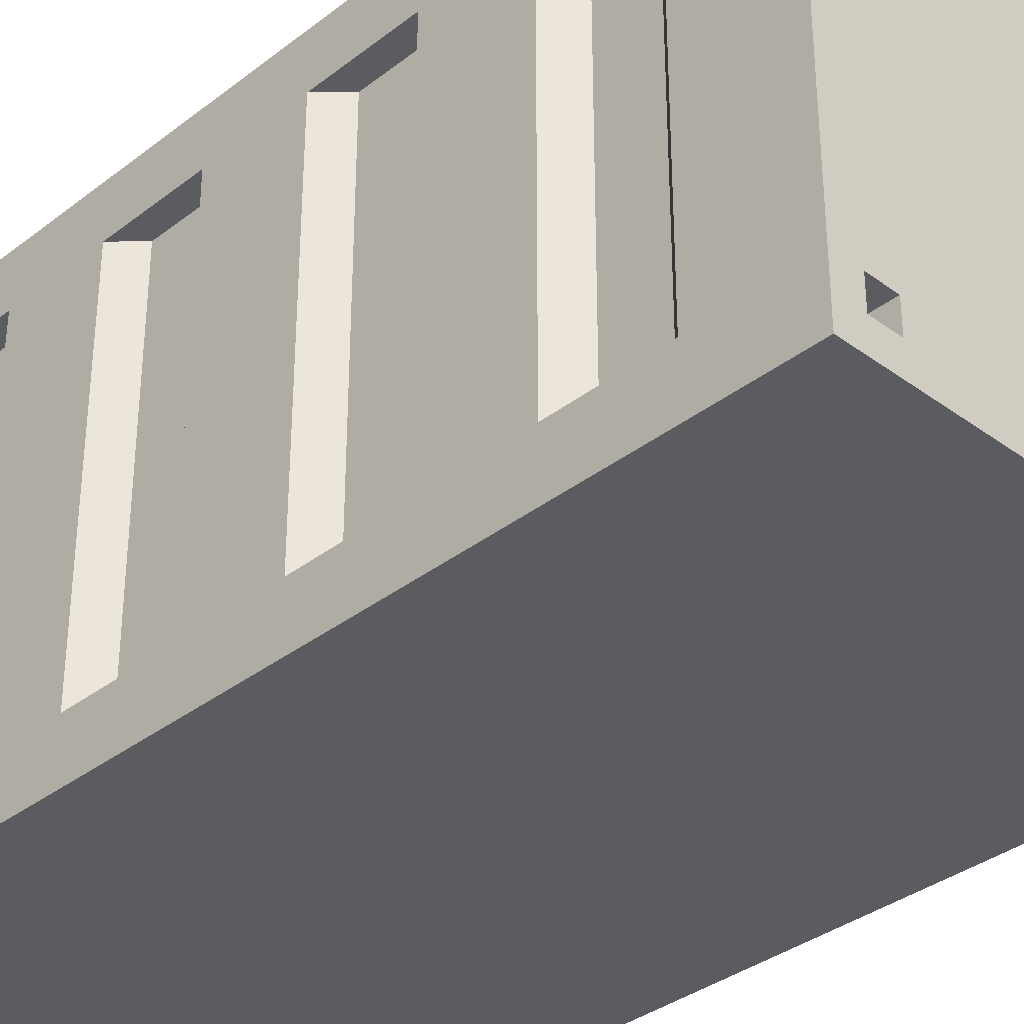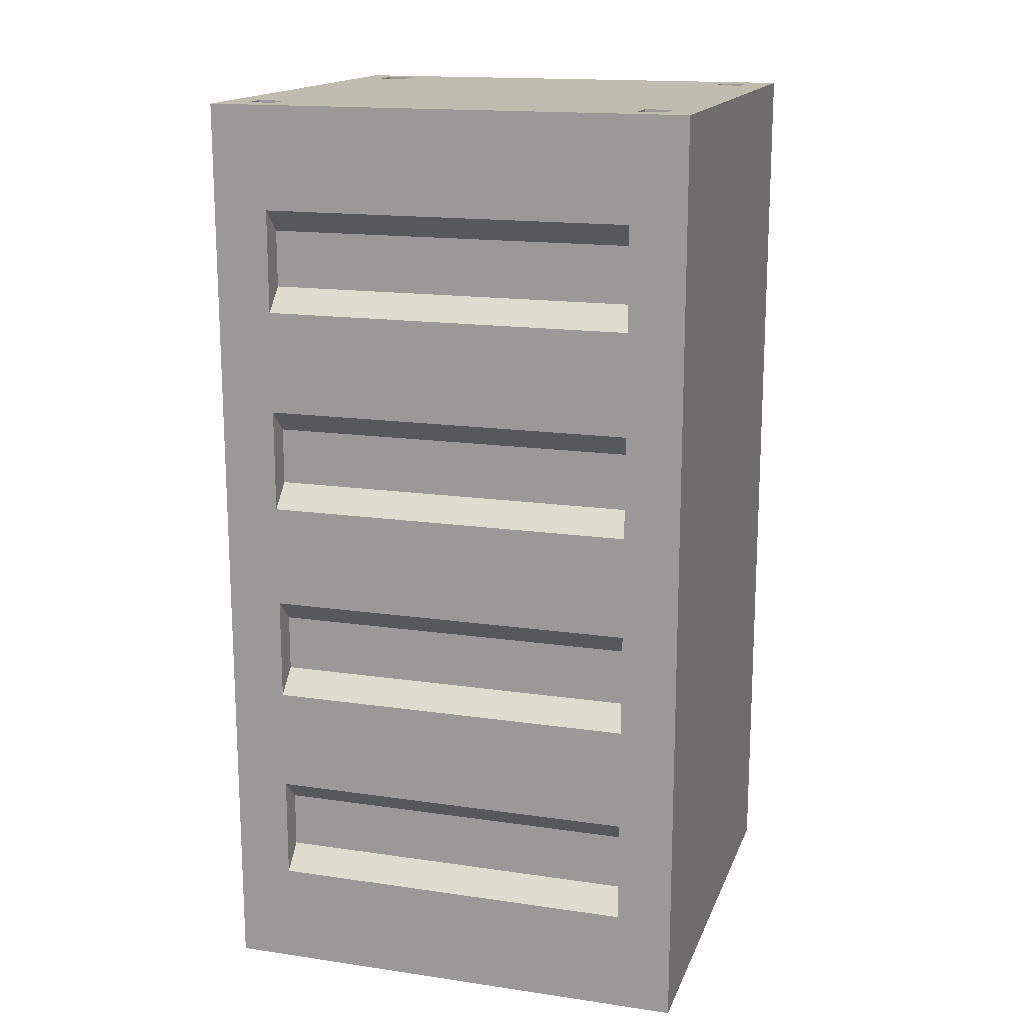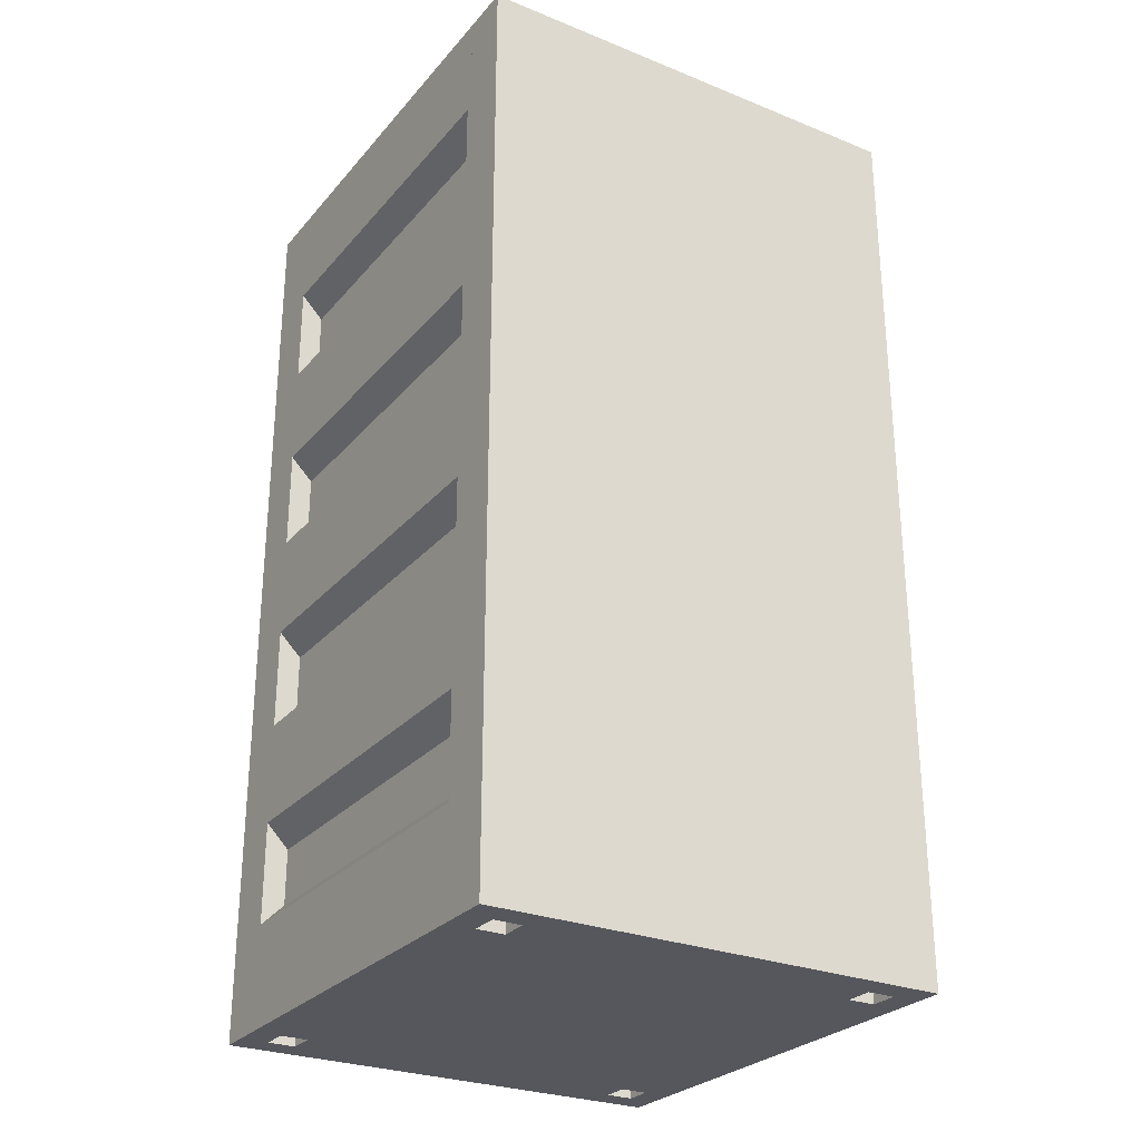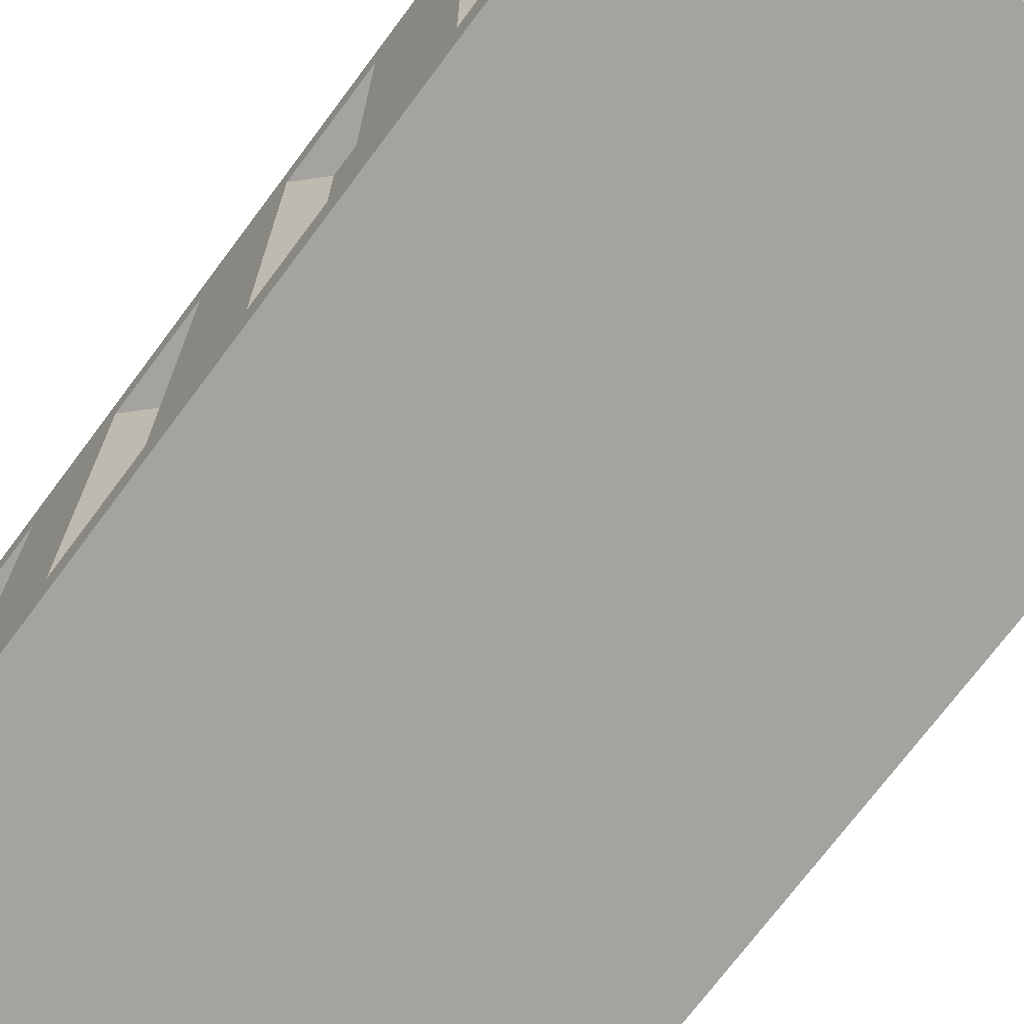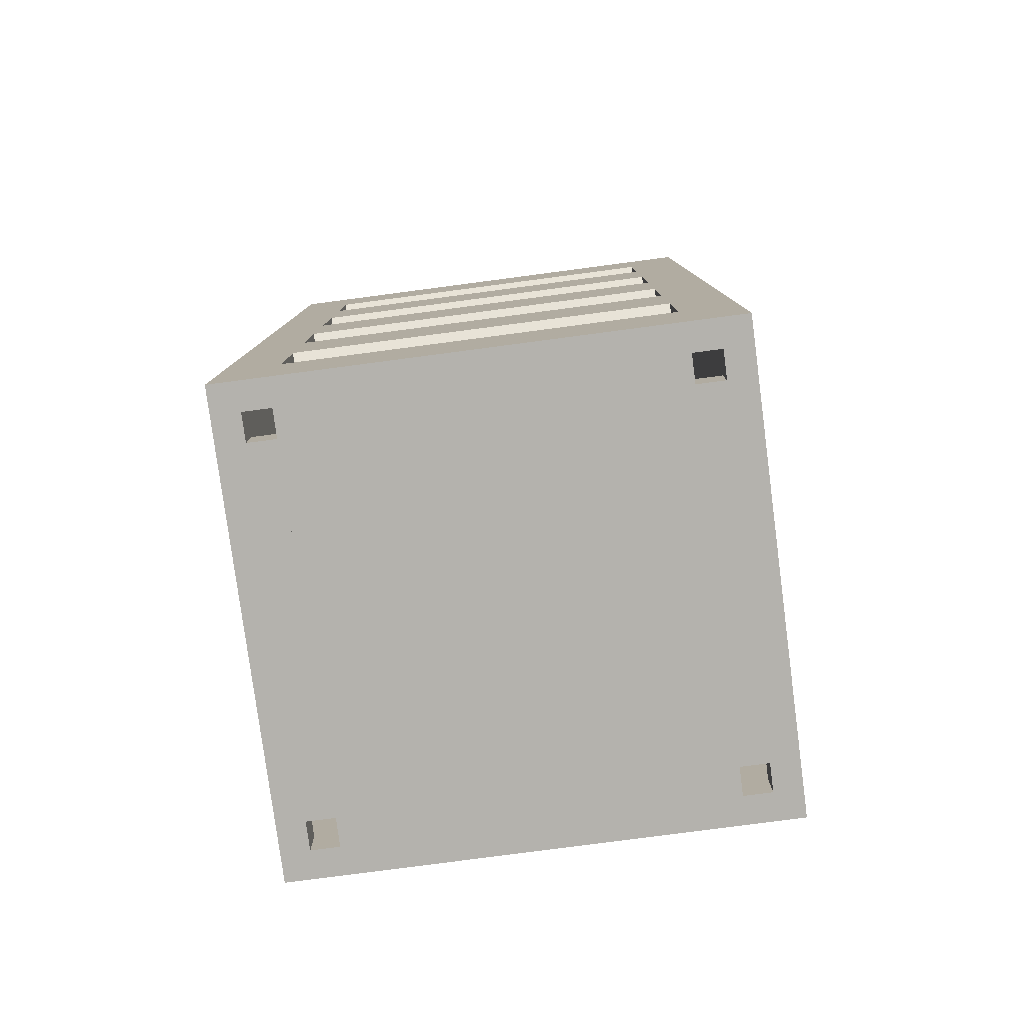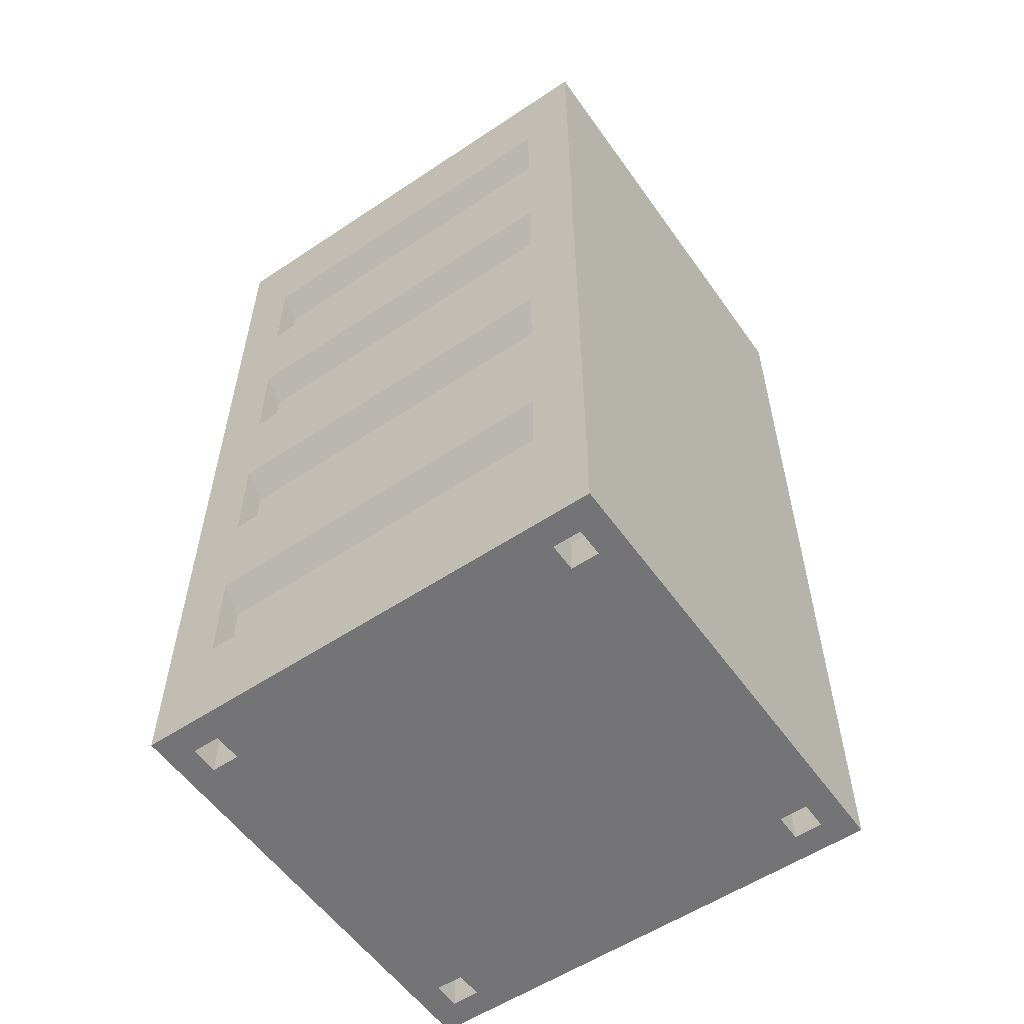
<metadata>
{"format":"obj","ext":"obj","renderer":"f3d","projection":"perspective","resolution":1024,"background":"white","views":[{"elev":-35.2,"azim":135.7,"up":"+Y"},{"elev":16.1,"azim":-73.2,"up":"+Z"},{"elev":-27.5,"azim":-31.6,"up":"+Z"},{"elev":-72.9,"azim":143.2,"up":"+Y"},{"elev":-79.6,"azim":97.5,"up":"+Z"},{"elev":-56.3,"azim":124.9,"up":"+Z"}]}
</metadata>
<code>
v 0 0.8 2
v -0.76 0.8 1.84
v -1 0.8 0.2222
v -1 0.8 0.6667
v -1 0.8 1.111
v -1 0.8 1.556
v -0.9 0.8 0.3222
v -0.9 0.8 0.5667
v -0.9 0.8 1.211
v -0.9 0.8 1.456
v 0 -0.8 2
v -1 -0.8 2
v -1 -0.8 0.2222
v -1 -0.8 0.6667
v -1 -0.8 1.111
v -1 -0.8 1.556
v -0.9 -0.8 0.3222
v -0.9 -0.8 0.5667
v -0.9 -0.8 1.211
v -0.9 -0.8 1.456
v -1 -0.92 1.84
v -1 -0.8 1.84
v -0.88 -0.92 1.84
v -0.88 -0.8 1.84
v -0.76 -0.92 1.84
v -0.76 -0.8 1.84
v -1 -0.92 2
v -1 -0.8 2
v -0.88 -0.92 2
v -0.88 -0.8 2
v -0.76 -0.92 2
v -0.76 -0.8 2
v -1 -1.04 1.84
v -1 -1.04 2
v -1 0.8 1.84
v -0.88 0.92 1.84
v -0.88 0.8 1.84
v -0.76 0.92 1.84
v -1 0.8 2
v -0.88 0.92 2
v -0.88 0.8 2
v -0.76 0.92 2
v -0.76 0.8 2
v -1 1.04 1.84
v -1 0.92 1.84
v -1 1.04 2
v -1 0.92 2
v 0 1.04 1.84
v 0 1.04 2
v -0 -1.04 1.84
v -0 -1.04 2
v 1e-06 0.92 2
v -1e-06 -0.92 2
v -0 0.8 -2
v -1 1.04 -0
v -0 -1.04 -0
v -1 -1.04 -0
v -0 1.04 -0
v -0.76 0.8 -1.84
v -1 0.8 -0.2222
v -1 0.8 -0.6667
v -1 0.8 -1.111
v -1 0.8 -1.556
v -0.9 0.8 -0.3222
v -0.9 0.8 -0.5667
v -0.9 0.8 -1.211
v -0.9 0.8 -1.456
v -0 -0.8 -2
v -1 -0.8 -2
v -1 -0.8 -0.2222
v -1 -0.8 -0.6667
v -1 -0.8 -1.111
v -1 -0.8 -1.556
v -0.9 -0.8 -0.3222
v -0.9 -0.8 -0.5667
v -0.9 -0.8 -1.211
v -0.9 -0.8 -1.456
v -1 -0.92 -1.84
v -1 -0.8 -1.84
v -0.88 -0.92 -1.84
v -0.88 -0.8 -1.84
v -0.76 -0.92 -1.84
v -0.76 -0.8 -1.84
v -1 -0.92 -2
v -1 -0.8 -2
v -0.88 -0.92 -2
v -0.88 -0.8 -2
v -0.76 -0.92 -2
v -0.76 -0.8 -2
v -1 -1.04 -1.84
v -1 -1.04 -2
v -1 0.8 -1.84
v -0.88 0.92 -1.84
v -0.88 0.8 -1.84
v -0.76 0.92 -1.84
v -1 0.8 -2
v -0.88 0.92 -2
v -0.88 0.8 -2
v -0.76 0.92 -2
v -0.76 0.8 -2
v -1 1.04 -1.84
v -1 0.92 -1.84
v -1 1.04 -2
v -1 0.92 -2
v -0 1.04 -1.84
v -0 1.04 -2
v -0 -1.04 -1.84
v -1e-06 -1.04 -2
v 1e-06 0.92 -2
v -1e-06 -0.92 -2
v -0 0.8 2
v 0.76 0.8 1.84
v 1 0.8 0.2222
v 1 0.8 0.6667
v 1 0.8 1.111
v 1 0.8 1.556
v 0.9 0.8 0.3222
v 0.9 0.8 0.5667
v 0.9 0.8 1.211
v 0.9 0.8 1.456
v -0 -0.8 2
v 1 -0.8 2
v 1 -0.8 0.2222
v 1 -0.8 0.6667
v 1 -0.8 1.111
v 1 -0.8 1.556
v 0.9 -0.8 0.3222
v 0.9 -0.8 0.5667
v 0.9 -0.8 1.211
v 0.9 -0.8 1.456
v 1 -0.92 1.84
v 1 -0.8 1.84
v 0.88 -0.92 1.84
v 0.88 -0.8 1.84
v 0.76 -0.92 1.84
v 0.76 -0.8 1.84
v 1 -0.92 2
v 1 -0.8 2
v 0.88 -0.92 2
v 0.88 -0.8 2
v 0.76 -0.92 2
v 0.76 -0.8 2
v 1 -1.04 1.84
v 1 -1.04 2
v 1 0.8 1.84
v 0.88 0.92 1.84
v 0.88 0.8 1.84
v 0.76 0.92 1.84
v 1 0.8 2
v 0.88 0.92 2
v 0.88 0.8 2
v 0.76 0.92 2
v 0.76 0.8 2
v 1 1.04 1.84
v 1 0.92 1.84
v 1 1.04 2
v 1 0.92 2
v -0 1.04 1.84
v -0 1.04 2
v 0 -1.04 1.84
v 0 -1.04 2
v -1e-06 0.92 2
v 1e-06 -0.92 2
v -0 0.8 -2
v 1 1.04 -0
v -0 -1.04 -0
v 1 -1.04 -0
v -0 1.04 -0
v 0.76 0.8 -1.84
v 1 0.8 -0.2222
v 1 0.8 -0.6667
v 1 0.8 -1.111
v 1 0.8 -1.556
v 0.9 0.8 -0.3222
v 0.9 0.8 -0.5667
v 0.9 0.8 -1.211
v 0.9 0.8 -1.456
v -0 -0.8 -2
v 1 -0.8 -2
v 1 -0.8 -0.2222
v 1 -0.8 -0.6667
v 1 -0.8 -1.111
v 1 -0.8 -1.556
v 0.9 -0.8 -0.3222
v 0.9 -0.8 -0.5667
v 0.9 -0.8 -1.211
v 0.9 -0.8 -1.456
v 1 -0.92 -1.84
v 1 -0.8 -1.84
v 0.88 -0.92 -1.84
v 0.88 -0.8 -1.84
v 0.76 -0.92 -1.84
v 0.76 -0.8 -1.84
v 1 -0.92 -2
v 1 -0.8 -2
v 0.88 -0.92 -2
v 0.88 -0.8 -2
v 0.76 -0.92 -2
v 0.76 -0.8 -2
v 1 -1.04 -1.84
v 1 -1.04 -2
v 1 0.8 -1.84
v 0.88 0.92 -1.84
v 0.88 0.8 -1.84
v 0.76 0.92 -1.84
v 1 0.8 -2
v 0.88 0.92 -2
v 0.88 0.8 -2
v 0.76 0.92 -2
v 0.76 0.8 -2
v 1 1.04 -1.84
v 1 0.92 -1.84
v 1 1.04 -2
v 1 0.92 -2
v -0 1.04 -1.84
v -0 1.04 -2
v 0 -1.04 -1.84
v 0 -1.04 -2
v -1e-06 0.92 -2
v 0 -0.92 -2
f 43 38 2
f 57 50 33
f 18 4 8
f 20 6 10
f 14 5 4
f 12 1 39
f 17 8 7
f 19 10 9
f 15 9 5
f 6 12 39
f 13 7 3
f 9 6 5
f 7 4 3
f 22 23 21
f 29 28 27
f 28 24 22
f 29 21 23
f 27 22 21
f 24 29 23
f 31 26 25
f 34 21 33
f 36 35 45
f 39 40 47
f 37 39 35
f 45 40 36
f 35 47 45
f 36 41 37
f 45 46 44
f 44 58 55
f 46 48 44
f 33 51 34
f 38 40 36
f 42 1 52
f 46 40 42
f 23 31 25
f 51 53 31
f 53 32 31
f 14 17 13
f 15 20 19
f 57 33 15
f 6 35 45
f 55 13 3
f 26 30 24
f 37 43 2
f 95 100 59
f 107 57 90
f 61 75 65
f 63 77 67
f 62 71 61
f 96 68 69
f 65 74 64
f 67 76 66
f 66 72 62
f 63 69 73
f 64 70 60
f 63 66 62
f 61 64 60
f 80 79 78
f 85 86 84
f 81 85 79
f 78 86 80
f 79 84 78
f 81 86 87
f 83 88 82
f 78 91 90
f 92 93 102
f 97 96 104
f 96 94 92
f 97 102 93
f 104 92 102
f 98 93 94
f 103 102 101
f 58 101 55
f 105 103 101
f 108 90 91
f 97 95 93
f 54 99 109
f 97 104 103
f 88 80 82
f 88 91 86
f 89 110 88
f 74 71 70
f 76 73 72
f 73 79 90
f 101 92 63
f 70 55 60
f 87 83 81
f 100 94 59
f 148 153 112
f 160 167 143
f 114 128 118
f 116 130 120
f 115 124 114
f 149 121 122
f 118 127 117
f 120 129 119
f 119 125 115
f 116 122 126
f 117 123 113
f 116 119 115
f 114 117 113
f 133 132 131
f 138 139 137
f 134 138 132
f 131 139 133
f 132 137 131
f 134 139 140
f 136 141 135
f 131 144 143
f 145 146 155
f 150 149 157
f 149 147 145
f 150 155 146
f 157 145 155
f 151 146 147
f 156 155 154
f 168 154 165
f 158 156 154
f 161 143 144
f 150 148 146
f 111 152 162
f 150 157 156
f 141 133 135
f 141 144 139
f 142 163 141
f 127 124 123
f 129 126 125
f 126 132 143
f 154 145 116
f 123 165 113
f 140 136 134
f 153 147 112
f 210 205 169
f 167 217 200
f 185 171 175
f 187 173 177
f 181 172 171
f 179 164 206
f 184 175 174
f 186 177 176
f 182 176 172
f 173 179 206
f 180 174 170
f 176 173 172
f 174 171 170
f 189 190 188
f 196 195 194
f 195 191 189
f 196 188 190
f 194 189 188
f 191 196 190
f 198 193 192
f 201 188 200
f 203 202 212
f 206 207 214
f 204 206 202
f 212 207 203
f 202 214 212
f 203 208 204
f 212 213 211
f 211 168 165
f 213 215 211
f 200 218 201
f 205 207 203
f 209 164 219
f 213 207 209
f 190 198 192
f 218 220 198
f 220 199 198
f 181 184 180
f 182 187 186
f 167 200 182
f 173 202 212
f 165 180 170
f 193 197 191
f 204 210 169
f 43 42 38
f 57 56 50
f 18 14 4
f 20 16 6
f 14 15 5
f 12 11 1
f 17 18 8
f 19 20 10
f 15 19 9
f 6 16 12
f 13 17 7
f 9 10 6
f 7 8 4
f 22 24 23
f 29 30 28
f 28 30 24
f 29 27 21
f 27 28 22
f 24 30 29
f 31 32 26
f 34 27 21
f 36 37 35
f 39 41 40
f 37 41 39
f 45 47 40
f 35 39 47
f 36 40 41
f 45 47 46
f 44 48 58
f 46 49 48
f 33 50 51
f 38 42 40
f 42 43 1
f 52 49 42
f 49 46 42
f 46 47 40
f 23 29 31
f 31 29 34
f 29 27 34
f 34 51 31
f 53 11 32
f 14 18 17
f 15 16 20
f 15 14 57
f 14 13 57
f 33 21 22
f 22 16 15
f 33 22 15
f 55 3 4
f 4 5 55
f 5 6 55
f 55 6 45
f 45 44 55
f 55 57 13
f 26 32 30
f 37 41 43
f 95 99 100
f 107 56 57
f 61 71 75
f 63 73 77
f 62 72 71
f 96 54 68
f 65 75 74
f 67 77 76
f 66 76 72
f 63 96 69
f 64 74 70
f 63 67 66
f 61 65 64
f 80 81 79
f 85 87 86
f 81 87 85
f 78 84 86
f 79 85 84
f 81 80 86
f 83 89 88
f 78 84 91
f 92 94 93
f 97 98 96
f 96 98 94
f 97 104 102
f 104 96 92
f 98 97 93
f 103 104 102
f 58 105 101
f 105 106 103
f 108 107 90
f 97 99 95
f 54 100 99
f 103 106 99
f 106 109 99
f 99 97 103
f 88 86 80
f 88 110 108
f 108 91 88
f 91 84 86
f 89 68 110
f 74 75 71
f 76 77 73
f 70 71 57
f 71 72 57
f 57 72 73
f 79 78 90
f 90 57 73
f 61 60 55
f 101 102 92
f 61 55 62
f 55 101 63
f 62 55 63
f 70 57 55
f 87 89 83
f 100 98 94
f 148 152 153
f 160 166 167
f 114 124 128
f 116 126 130
f 115 125 124
f 149 111 121
f 118 128 127
f 120 130 129
f 119 129 125
f 116 149 122
f 117 127 123
f 116 120 119
f 114 118 117
f 133 134 132
f 138 140 139
f 134 140 138
f 131 137 139
f 132 138 137
f 134 133 139
f 136 142 141
f 131 137 144
f 145 147 146
f 150 151 149
f 149 151 147
f 150 157 155
f 157 149 145
f 151 150 146
f 156 157 155
f 168 158 154
f 158 159 156
f 161 160 143
f 150 152 148
f 111 153 152
f 156 159 152
f 159 162 152
f 152 150 156
f 141 139 133
f 141 163 161
f 161 144 141
f 144 137 139
f 142 121 163
f 127 128 124
f 129 130 126
f 123 124 167
f 124 125 167
f 167 125 126
f 132 131 143
f 143 167 126
f 114 113 165
f 154 155 145
f 114 165 115
f 165 154 116
f 115 165 116
f 123 167 165
f 140 142 136
f 153 151 147
f 210 209 205
f 167 166 217
f 185 181 171
f 187 183 173
f 181 182 172
f 179 178 164
f 184 185 175
f 186 187 177
f 182 186 176
f 173 183 179
f 180 184 174
f 176 177 173
f 174 175 171
f 189 191 190
f 196 197 195
f 195 197 191
f 196 194 188
f 194 195 189
f 191 197 196
f 198 199 193
f 201 194 188
f 203 204 202
f 206 208 207
f 204 208 206
f 212 214 207
f 202 206 214
f 203 207 208
f 212 214 213
f 211 215 168
f 213 216 215
f 200 217 218
f 205 209 207
f 209 210 164
f 219 216 209
f 216 213 209
f 213 214 207
f 190 196 198
f 198 196 201
f 196 194 201
f 201 218 198
f 220 178 199
f 181 185 184
f 182 183 187
f 182 181 167
f 181 180 167
f 200 188 189
f 189 183 182
f 200 189 182
f 165 170 171
f 171 172 165
f 172 173 165
f 165 173 212
f 212 211 165
f 165 167 180
f 193 199 197
f 204 208 210

</code>
